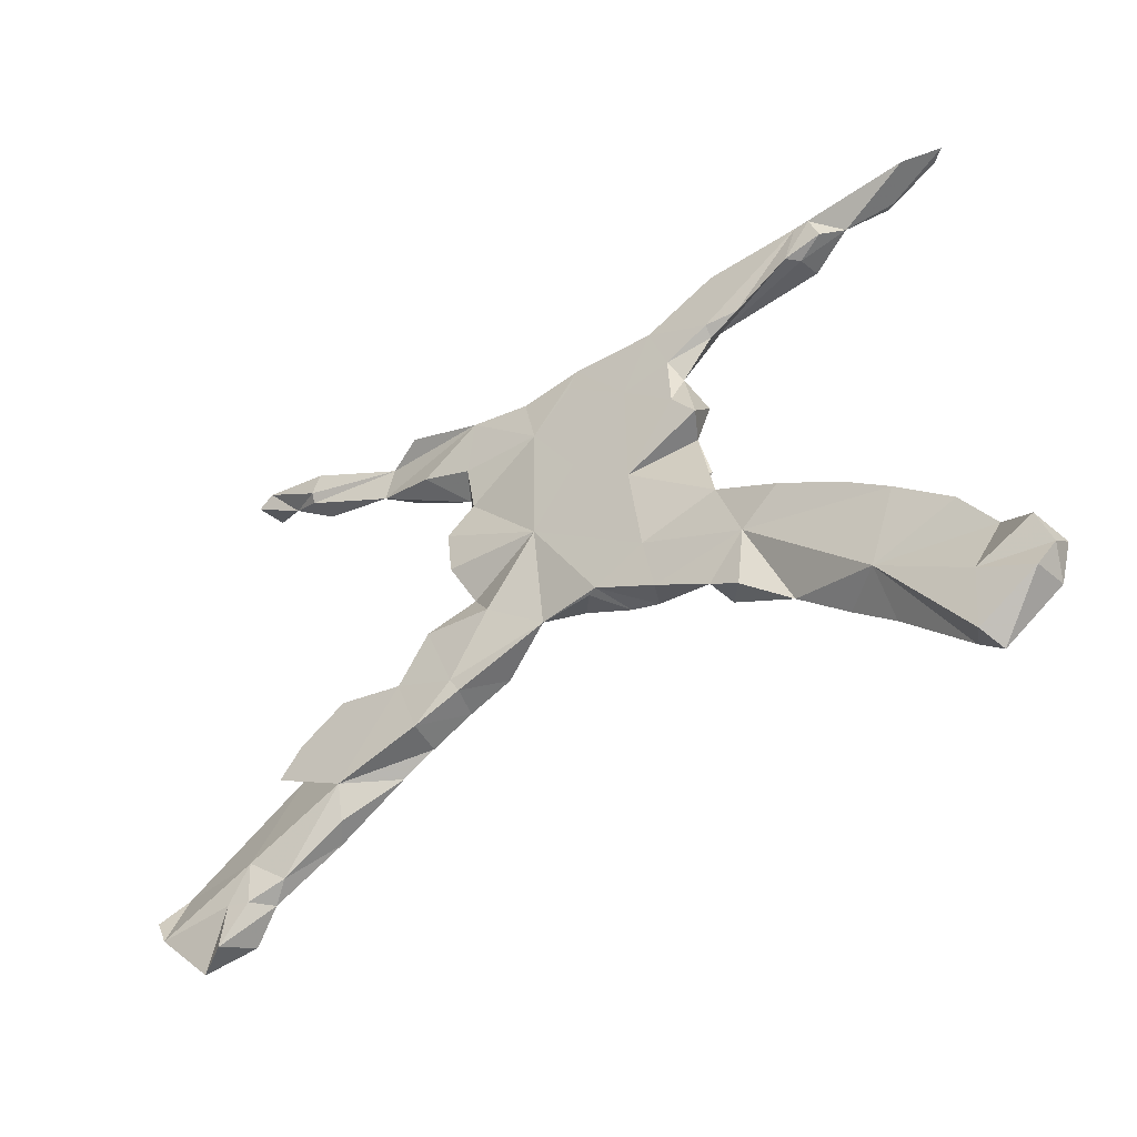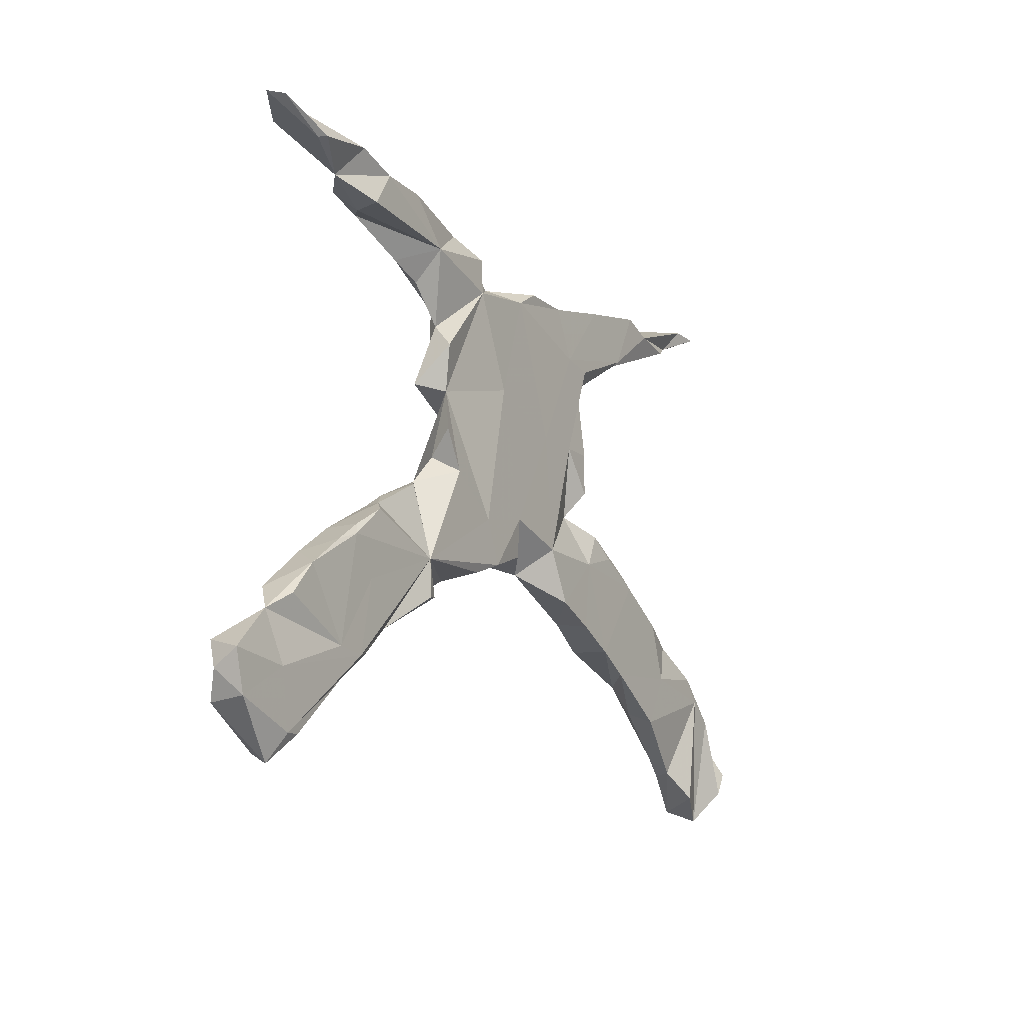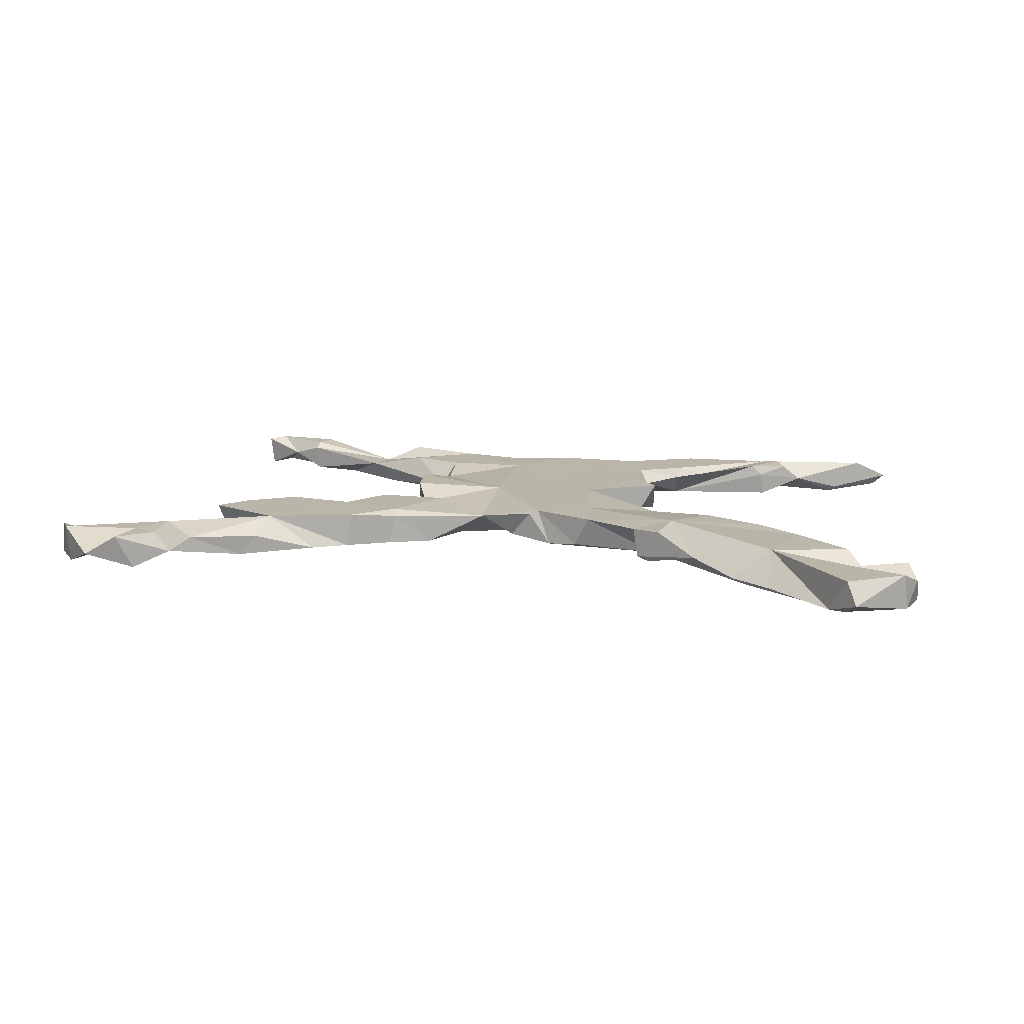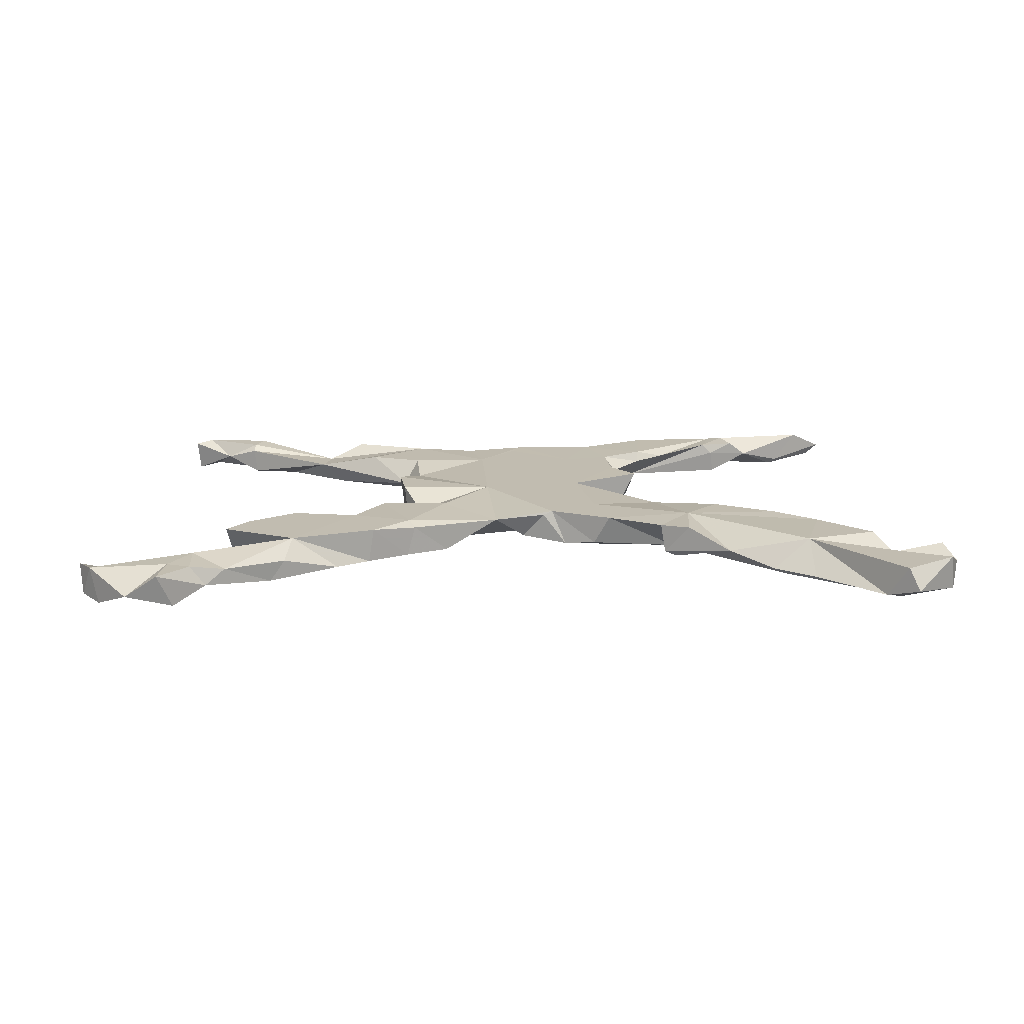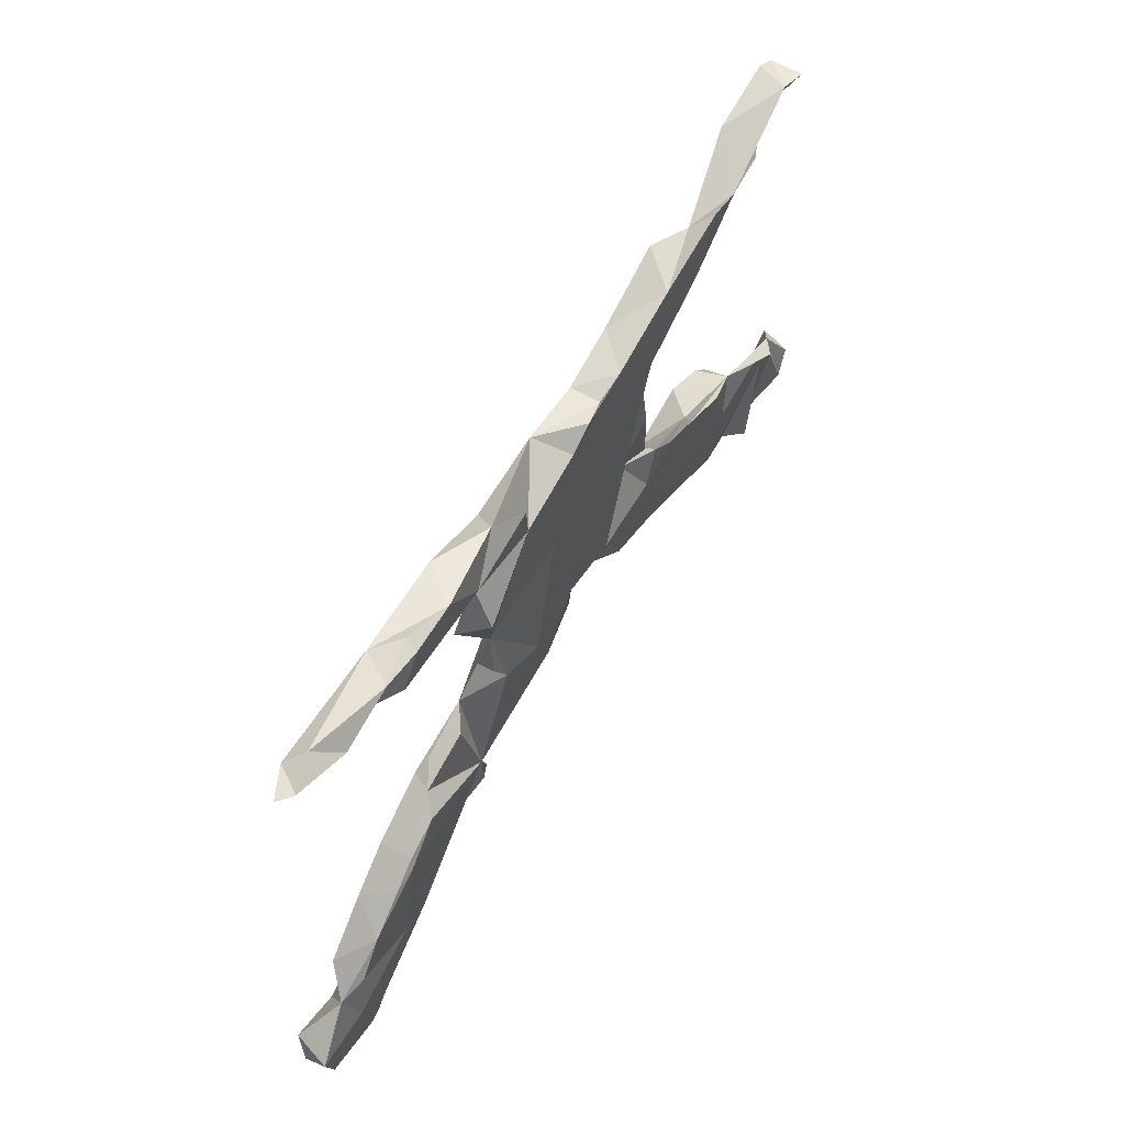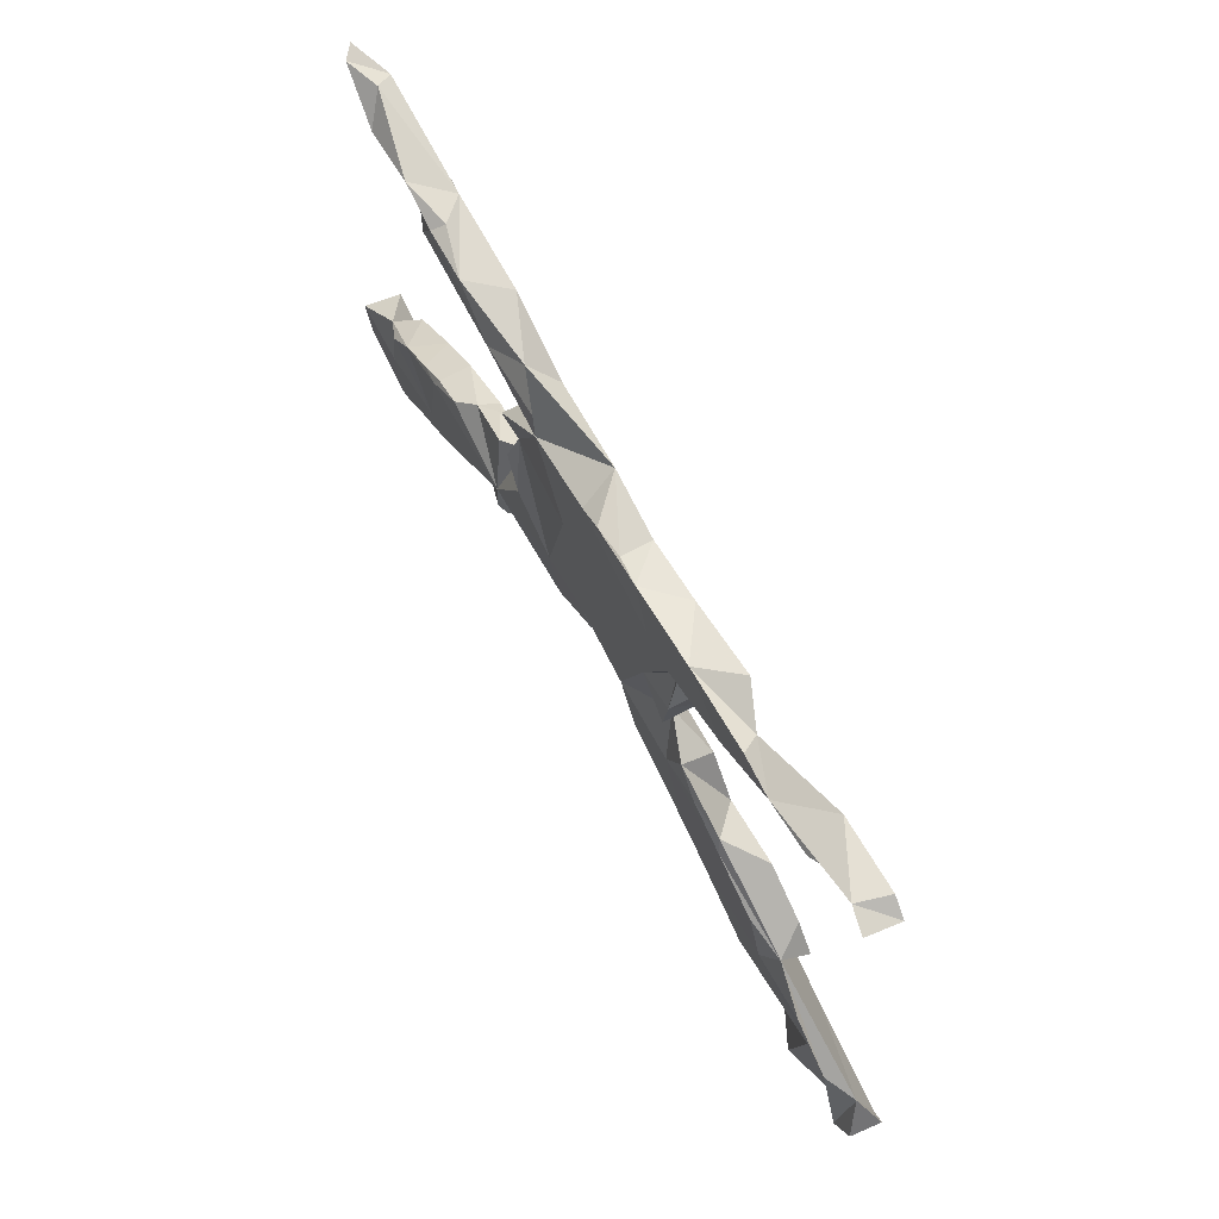
<metadata>
{"format":"obj","ext":"obj","renderer":"f3d","projection":"perspective","resolution":1024,"background":"white","views":[{"elev":-42.2,"azim":36.3,"up":"+Y"},{"elev":-13.5,"azim":120.5,"up":"+Y"},{"elev":13.7,"azim":11.9,"up":"+Z"},{"elev":16.6,"azim":-3.2,"up":"+Z"},{"elev":60.6,"azim":120.0,"up":"+Y"},{"elev":69.4,"azim":-119.0,"up":"+Y"}]}
</metadata>
<code>
v 0.7832 -0.4136 0.009506
v 0.7674 -0.3695 0.02971
v 0.7616 -0.4577 0.03056
v 0.7852 -0.3865 -0.03055
v 0.7674 -0.4525 -0.03025
v 0.7022 -0.3176 -0.01435
v 0.6929 0.472 -0.01883
v 0.6625 -0.4925 -0.03043
v 0.6751 -0.418 0.03055
v 0.6666 -0.5183 0.03044
v 0.6782 -0.3993 -0.03047
v 0.6367 -0.4911 -0.0283
v 0.6582 0.4507 0.02971
v 0.6831 -0.5365 -0.007605
v 0.7158 0.4725 0.000168
v 0.661 -0.2759 0.02338
v 0.6118 0.4317 -0.02147
v 0.6595 -0.2902 -0.03107
v 0.6352 0.4736 0.000888
v 0.6097 -0.236 -0.02859
v 0.4586 0.4309 0.02877
v 0.5267 -0.3343 0.03025
v 0.5426 -0.1875 -0.02681
v 0.5988 0.4355 -0.03073
v 0.5693 -0.2061 0.02775
v 0.5349 0.4015 0.000356
v 0.5286 -0.3987 -0.02326
v 0.5368 -0.3491 -0.03053
v 0.5011 0.3893 0.02765
v 0.4853 0.4293 0.03057
v 0.4847 -0.3559 -0.03075
v 0.4941 -0.1547 -0.02468
v 0.4605 0.3752 -0.02923
v 0.5025 -0.172 -0.03109
v 0.4605 -0.348 -0.0228
v 0.4987 0.4527 -0.03021
v 0.4942 -0.1553 0.03052
v 0.437 0.3724 0.02925
v 0.4603 -0.2348 -0.03047
v 0.4043 -0.1006 -0.001752
v 0.4273 0.4309 -0.03108
v 0.3886 -0.09756 0.03024
v 0.435 -0.1192 -0.02717
v 0.4556 0.3711 0.01143
v 0.4206 0.4412 -0.01011
v 0.3848 -0.2978 -0.002671
v 0.345 0.4278 -0.03076
v 0.2944 -0.1726 -0.02941
v 0.3132 -0.2543 0.03073
v 0.3362 0.3264 0.0184
v 0.325 -0.1558 0.03049
v 0.2978 0.4213 0.02982
v 0.3662 -0.07836 0.01942
v 0.3148 -0.05162 -0.009074
v 0.2937 -0.2353 -0.0308
v 0.2753 -0.03556 0.01744
v 0.2016 0.4062 -0.01011
v 0.2737 0.3566 -0.03061
v 0.2715 -0.231 -0.02326
v 0.2633 -0.227 0.02819
v 0.2831 0.3161 0.03046
v 0.2109 -0.009654 -0.03129
v 0.2813 0.3029 0.01282
v 0.2293 0.124 -0.01499
v 0.2553 0.1371 0.03041
v 0.2074 0.2773 0.03029
v 0.225 0.2421 0.009716
v 0.2444 0.1994 -0.03119
v 0.2439 0.05611 -0.02902
v 0.2274 0.01549 0.01337
v 0.2124 0.1886 0.03058
v 0.1181 -0.07265 -0.03049
v 0.1389 0.3204 -0.03062
v 0.1735 0.3635 0.0305
v 0.1686 -0.1808 0.03035
v 0.1226 0.2602 0.03038
v 0.1432 0.378 -0.03089
v 0.1415 -0.1667 -0.02302
v 0.1489 -0.08515 0.03043
v 0.06173 -0.1302 0.03068
v 0.01163 0.3391 0.03033
v 0.01461 -0.05166 -0.03058
v 0.04521 -0.1321 0.02401
v 0.01994 0.1557 0.03027
v 0.08657 -0.1448 -0.03035
v 0.1265 0.07164 0.03032
v 0.008882 0.3419 -0.02984
v -0.05713 0.05239 0.03037
v 0.02847 0.3689 0.03045
v -0.04813 -0.1333 0.01587
v 0.006857 -0.1159 -0.02218
v -0.03447 0.3689 -0.03122
v -0.07827 0.115 -0.03043
v -0.05899 0.2692 0.03039
v -0.08056 0.3575 -0.02275
v -0.1004 -0.08295 -0.03041
v -0.1677 0.2856 -0.03046
v -0.08091 0.3567 0.02734
v -0.1874 0.3743 0.02931
v -0.1461 -0.1702 -0.0306
v -0.1474 -0.06456 0.03036
v -0.1945 0.1968 0.01622
v -0.2168 -0.1751 0.03079
v -0.1306 0.3707 -0.02769
v -0.1986 0.2696 0.03054
v -0.2253 0.276 -0.03053
v -0.1628 0.1157 -0.03051
v -0.1961 -0.001576 -7.5e-05
v -0.2067 -0.1946 0.02153
v -0.235 0.1409 0.02991
v -0.2245 0.2462 -0.014
v -0.2198 0.04394 -0.03053
v -0.2268 0.1176 -0.02704
v -0.2677 -0.05388 0.02922
v -0.226 0.06207 0.03007
v -0.2215 -0.2014 -0.03044
v -0.2349 -0.08486 -0.03041
v -0.2945 -0.2371 -0.0306
v -0.2849 -0.2335 0.02999
v -0.3112 -0.06101 -0.03051
v -0.3215 0.418 0.03018
v -0.2693 0.403 -0.02838
v -0.3912 -0.1028 -0.03122
v -0.2684 -0.02739 -0.02557
v -0.3583 0.3324 -0.03002
v -0.3227 -0.136 0.03052
v -0.3891 0.4039 0.001335
v -0.2904 0.3033 0.03037
v -0.4034 0.3422 0.004628
v -0.3782 -0.08063 -0.0228
v -0.3532 -0.2697 -0.03036
v -0.4349 -0.2785 0.0305
v -0.4102 0.4329 -0.0312
v -0.4389 -0.1148 0.0305
v -0.5227 -0.1654 0.03038
v -0.4719 0.413 -0.03022
v -0.5209 -0.2559 -0.03038
v -0.4479 -0.3291 0.003039
v -0.4874 -0.1585 -0.03087
v -0.5416 0.4573 0.03109
v -0.555 -0.19 -0.01738
v -0.473 -0.3435 -0.03046
v -0.6101 -0.3571 0.03033
v -0.5574 0.4229 0.03065
v -0.5602 0.408 0.02051
v -0.5498 -0.4009 0.01277
v -0.5636 -0.2144 0.03033
v -0.582 -0.4269 -0.008796
v -0.609 -0.4287 0.02746
v -0.6335 -0.2412 -0.03068
v -0.6443 0.4739 -0.02094
v -0.5548 0.4054 -0.02383
v -0.6356 -0.4721 -0.03058
v -0.6168 0.4348 0.002281
v -0.6595 -0.4934 0.03121
v -0.6662 -0.2822 -0.03049
v -0.6856 0.4675 -0.02967
v -0.649 -0.4212 0.03041
v -0.6597 0.4781 0.02967
v -0.7128 -0.5084 -2.7e-05
v -0.691 0.4624 0.02557
v -0.7167 -0.3176 -0.02845
v -0.7832 -0.4354 0.03097
v -0.7658 -0.3501 0.001414
v -0.7686 -0.4504 -0.02989
v -0.8009 -0.4113 -0.02478
v -0.8079 -0.3905 0.02474
v 0.0673 0.1659 -0.03043
f 125 111 129
f 128 129 111
f 152 129 145
f 127 145 129
f 154 152 145
f 136 129 152
f 86 64 65
f 68 65 64
f 151 157 161
f 154 161 157
f 159 151 161
f 159 161 154
f 104 122 99
f 121 99 122
f 44 26 29
f 30 29 26
f 21 36 45
f 41 45 36
f 47 21 45
f 13 19 21
f 36 21 19
f 115 108 88
f 101 88 108
f 110 115 88
f 112 108 115
f 101 90 88
f 80 88 90
f 103 90 101
f 16 22 6
f 9 6 22
f 25 22 16
f 20 16 6
f 18 20 6
f 25 16 20
f 23 25 20
f 51 22 25
f 32 25 23
f 51 25 37
f 32 37 25
f 42 51 37
f 40 42 37
f 56 51 42
f 32 40 37
f 53 42 40
f 88 79 86
f 56 86 79
f 84 88 86
f 80 79 88
f 113 115 110
f 102 113 110
f 112 115 113
f 102 110 88
f 43 40 32
f 54 53 40
f 56 42 53
f 54 56 53
f 48 56 54
f 79 51 56
f 75 51 79
f 64 86 56
f 94 88 84
f 94 102 88
f 76 84 86
f 56 70 64
f 69 64 70
f 62 70 56
f 105 102 94
f 105 111 102
f 113 102 111
f 71 86 65
f 76 94 84
f 99 105 94
f 128 111 105
f 99 128 105
f 99 129 128
f 127 129 99
f 121 127 99
f 144 145 127
f 140 144 127
f 154 145 144
f 159 154 144
f 160 162 156
f 150 156 162
f 67 71 65
f 76 86 71
f 136 140 127
f 159 144 140
f 151 159 140
f 136 151 140
f 66 76 71
f 122 127 121
f 127 133 136
f 125 136 133
f 68 67 65
f 73 67 68
f 66 71 67
f 81 94 76
f 89 81 76
f 89 94 81
f 98 99 94
f 122 133 127
f 63 66 67
f 74 76 66
f 98 94 89
f 95 98 89
f 92 95 89
f 104 98 95
f 104 99 98
f 76 74 89
f 57 89 74
f 63 50 61
f 21 61 50
f 66 63 61
f 58 50 63
f 58 63 67
f 74 66 61
f 52 74 61
f 92 89 87
f 73 87 89
f 21 52 61
f 57 74 52
f 73 89 57
f 77 73 57
f 38 21 50
f 58 38 50
f 47 57 52
f 47 52 21
f 29 38 44
f 58 44 38
f 30 38 29
f 30 21 38
f 26 21 30
f 13 21 26
f 26 17 13
f 15 13 17
f 7 13 15
f 7 15 17
f 7 19 13
f 39 34 28
f 20 28 34
f 31 39 28
f 48 34 39
f 28 20 18
f 6 28 18
f 6 2 4
f 1 4 2
f 11 6 4
f 107 108 112
f 108 107 96
f 93 96 107
f 117 108 96
f 85 82 72
f 168 72 82
f 85 72 48
f 62 48 72
f 78 85 48
f 31 48 39
f 11 28 6
f 5 4 1
f 9 1 2
f 114 108 124
f 117 124 108
f 100 117 96
f 93 82 96
f 90 96 82
f 91 82 85
f 83 91 85
f 90 82 91
f 80 83 85
f 90 91 83
f 80 85 78
f 75 78 48
f 59 48 55
f 46 55 48
f 46 48 31
f 11 31 28
f 5 11 4
f 3 5 1
f 120 124 117
f 123 120 117
f 130 124 120
f 100 96 90
f 46 59 55
f 60 48 59
f 49 59 46
f 60 59 49
f 35 46 31
f 22 46 35
f 8 31 11
f 8 11 5
f 116 117 100
f 27 35 31
f 8 27 31
f 22 35 27
f 14 8 5
f 130 120 123
f 141 130 123
f 130 126 124
f 114 124 126
f 134 126 130
f 109 116 100
f 118 117 116
f 22 27 12
f 8 12 27
f 10 22 12
f 14 12 8
f 3 14 5
f 118 123 117
f 10 12 14
f 139 141 123
f 134 130 141
f 135 134 141
f 131 123 118
f 132 131 118
f 139 123 131
f 119 118 116
f 137 141 139
f 137 139 131
f 109 119 116
f 132 118 119
f 147 135 141
f 138 131 132
f 142 137 131
f 162 141 150
f 137 150 141
f 138 142 131
f 156 137 142
f 156 150 137
f 146 142 138
f 164 141 162
f 148 156 142
f 146 148 142
f 153 156 148
f 160 156 153
f 149 148 146
f 165 164 162
f 165 162 160
f 155 153 148
f 167 164 166
f 165 166 164
f 163 167 166
f 163 164 167
f 163 166 165
f 155 160 153
f 160 163 165
f 47 41 58
f 33 58 41
f 45 41 47
f 41 26 33
f 44 33 26
f 36 26 41
f 44 58 33
f 57 47 58
f 77 57 58
f 58 73 77
f 67 73 58
f 104 95 92
f 168 87 73
f 87 104 92
f 64 73 68
f 168 73 64
f 125 133 122
f 97 122 104
f 87 97 104
f 125 122 97
f 93 97 87
f 93 87 168
f 72 168 64
f 154 151 136
f 157 151 154
f 106 125 97
f 152 154 136
f 107 106 97
f 107 97 93
f 82 93 168
f 125 129 136
f 106 111 125
f 107 111 106
f 62 64 69
f 113 111 107
f 112 113 107
f 62 72 64
f 70 62 69
f 48 62 56
f 40 48 54
f 43 48 40
f 34 48 43
f 32 34 43
f 23 34 32
f 20 34 23
f 46 22 51
f 114 101 108
f 83 80 90
f 132 146 138
f 3 10 14
f 109 100 90
f 51 60 49
f 60 75 48
f 80 78 75
f 9 2 6
f 24 26 36
f 24 17 26
f 7 17 24
f 19 24 36
f 7 24 19
f 158 160 155
f 158 163 160
f 149 155 148
f 149 158 155
f 143 163 158
f 143 149 146
f 143 158 149
f 164 163 143
f 141 164 143
f 132 143 146
f 132 141 143
f 147 141 132
f 135 147 132
f 134 135 132
f 126 132 119
f 103 126 119
f 134 132 126
f 103 119 109
f 114 126 103
f 90 103 109
f 101 114 103
f 9 10 3
f 9 22 10
f 1 9 3
f 51 49 46
f 75 60 51
f 80 75 79

</code>
